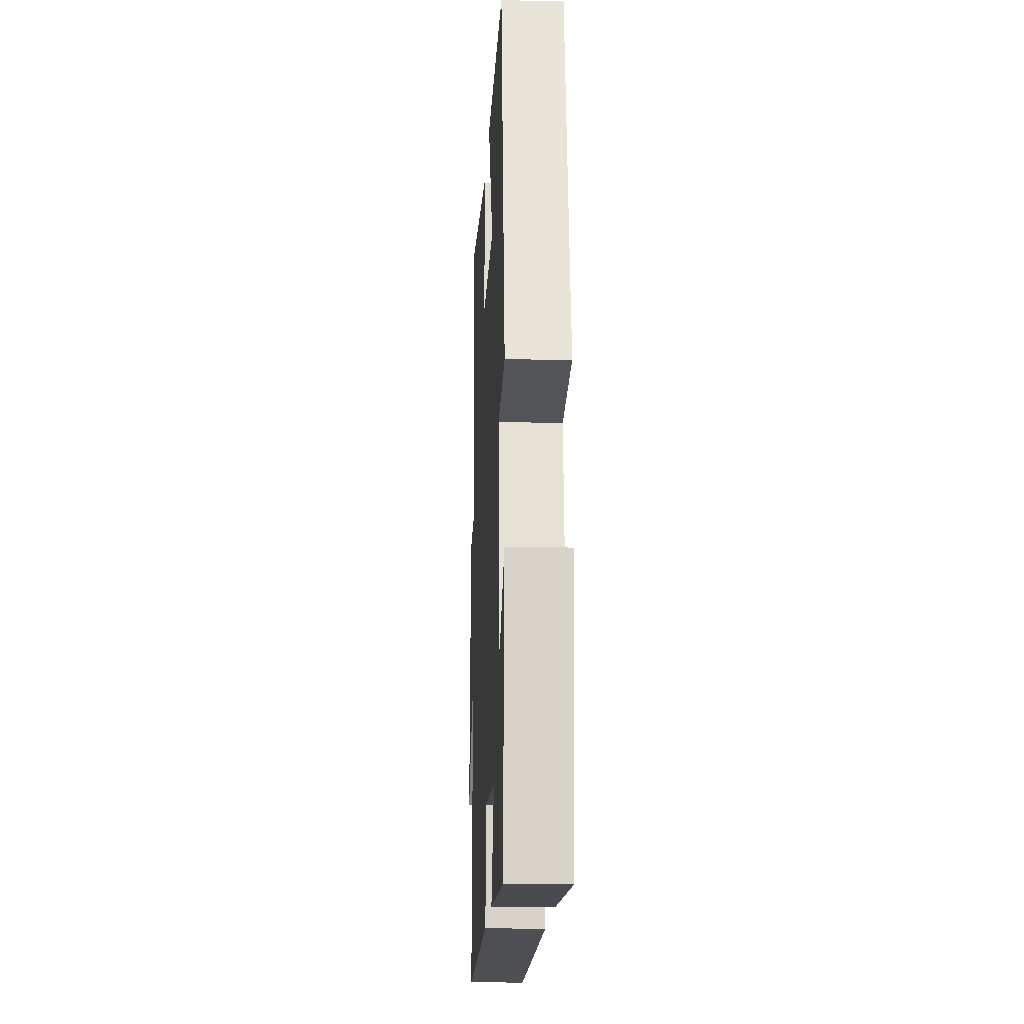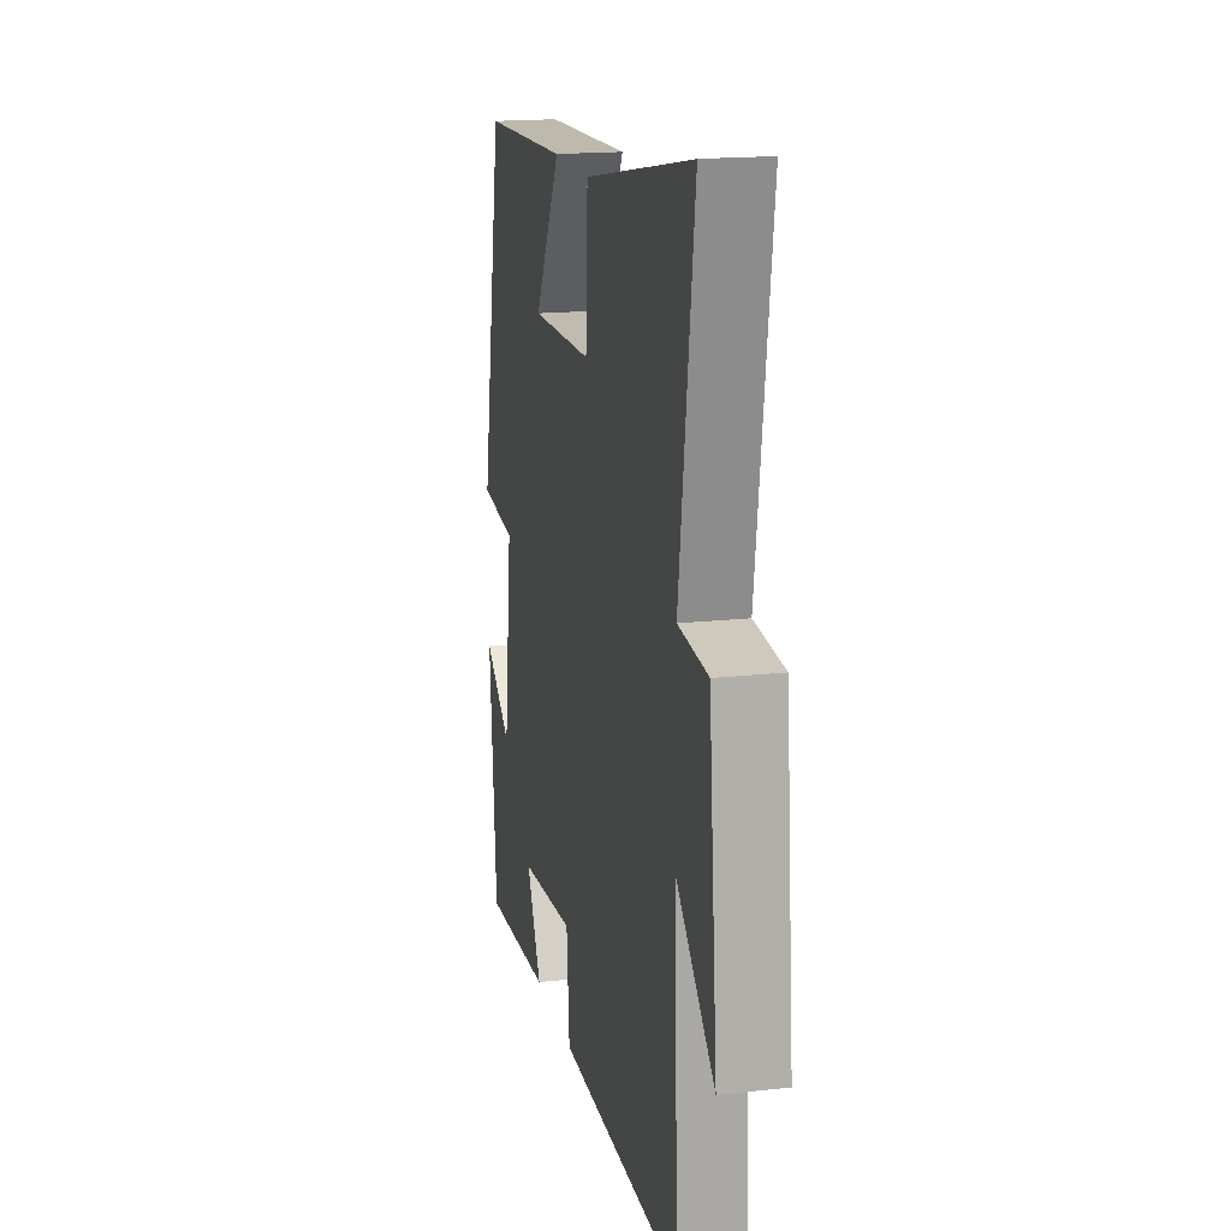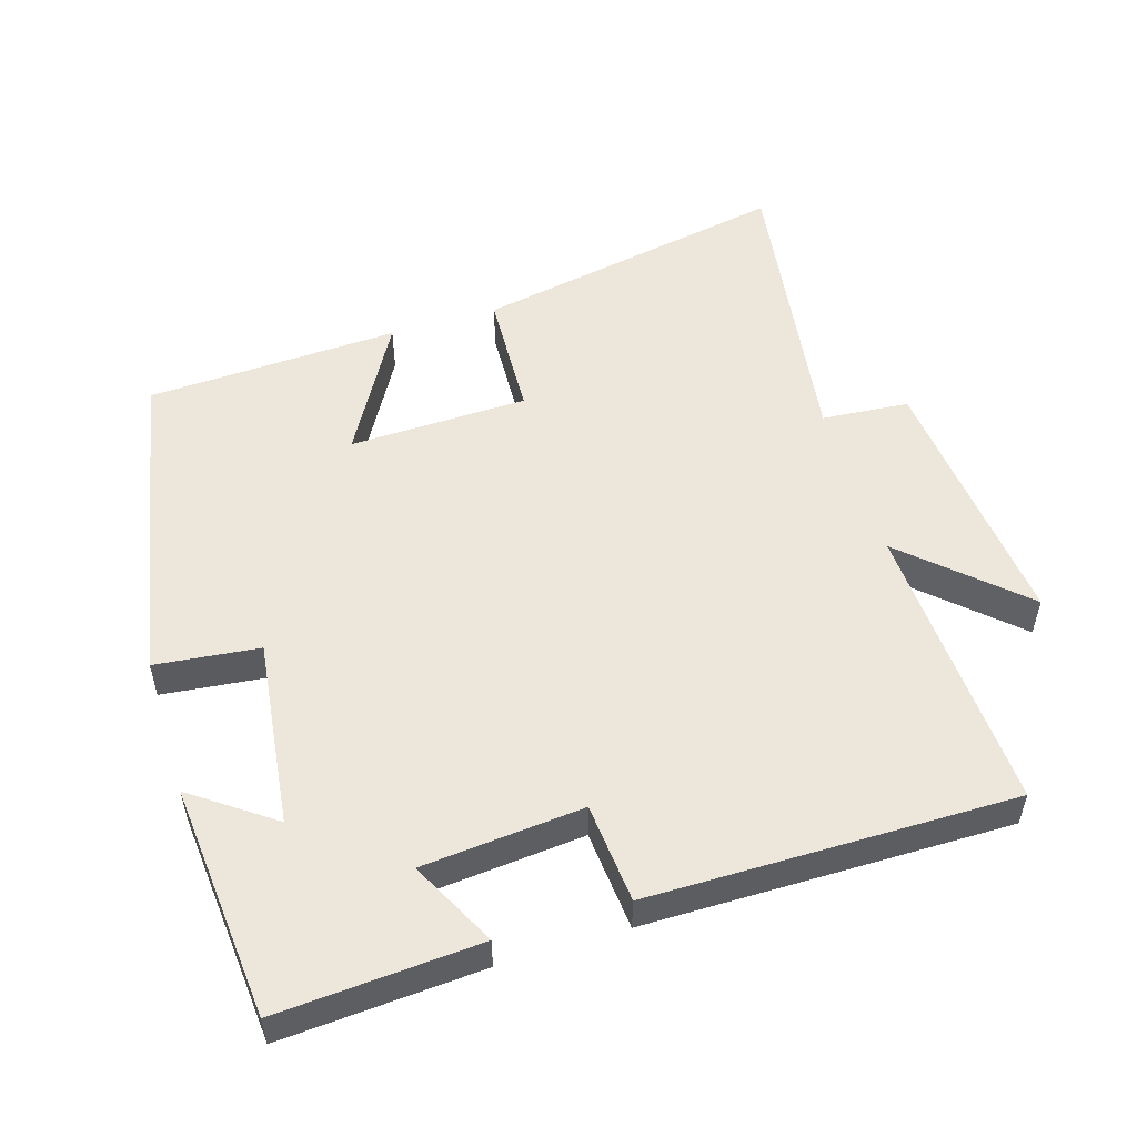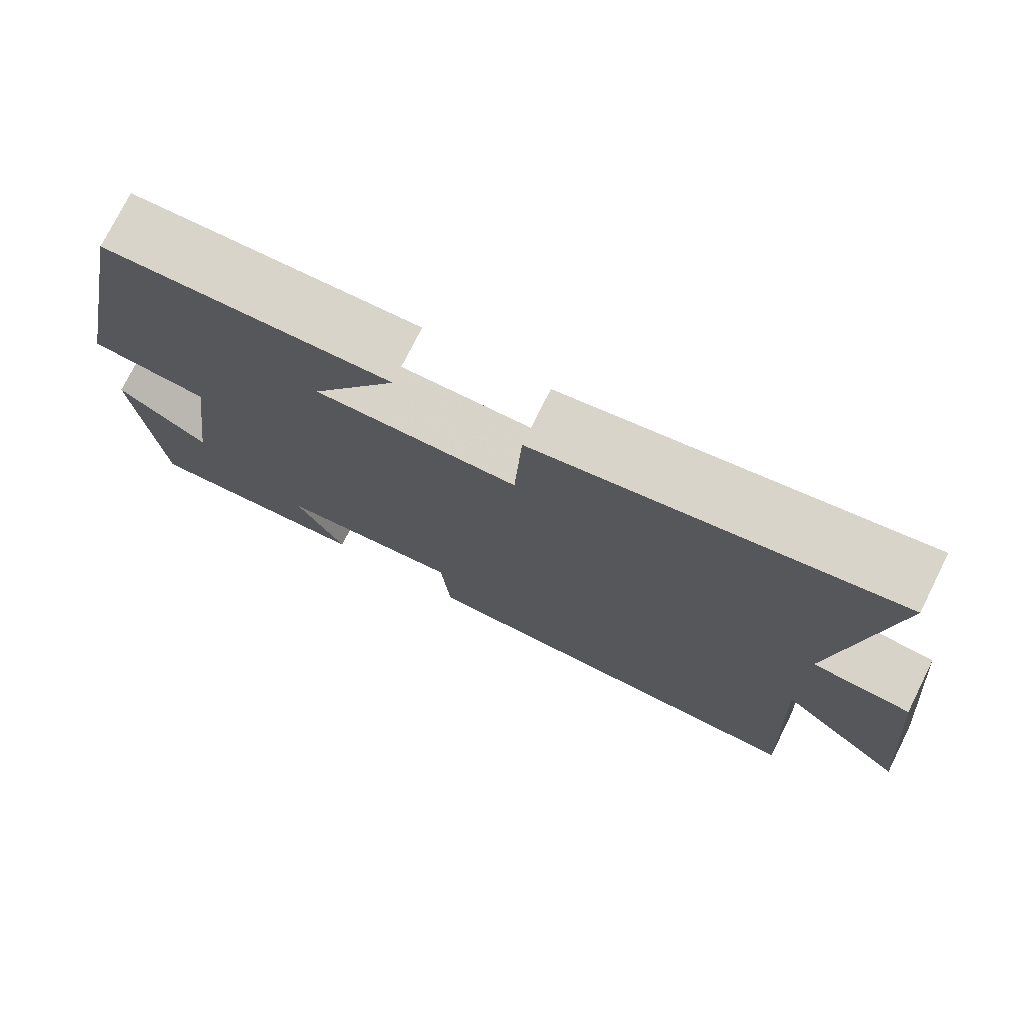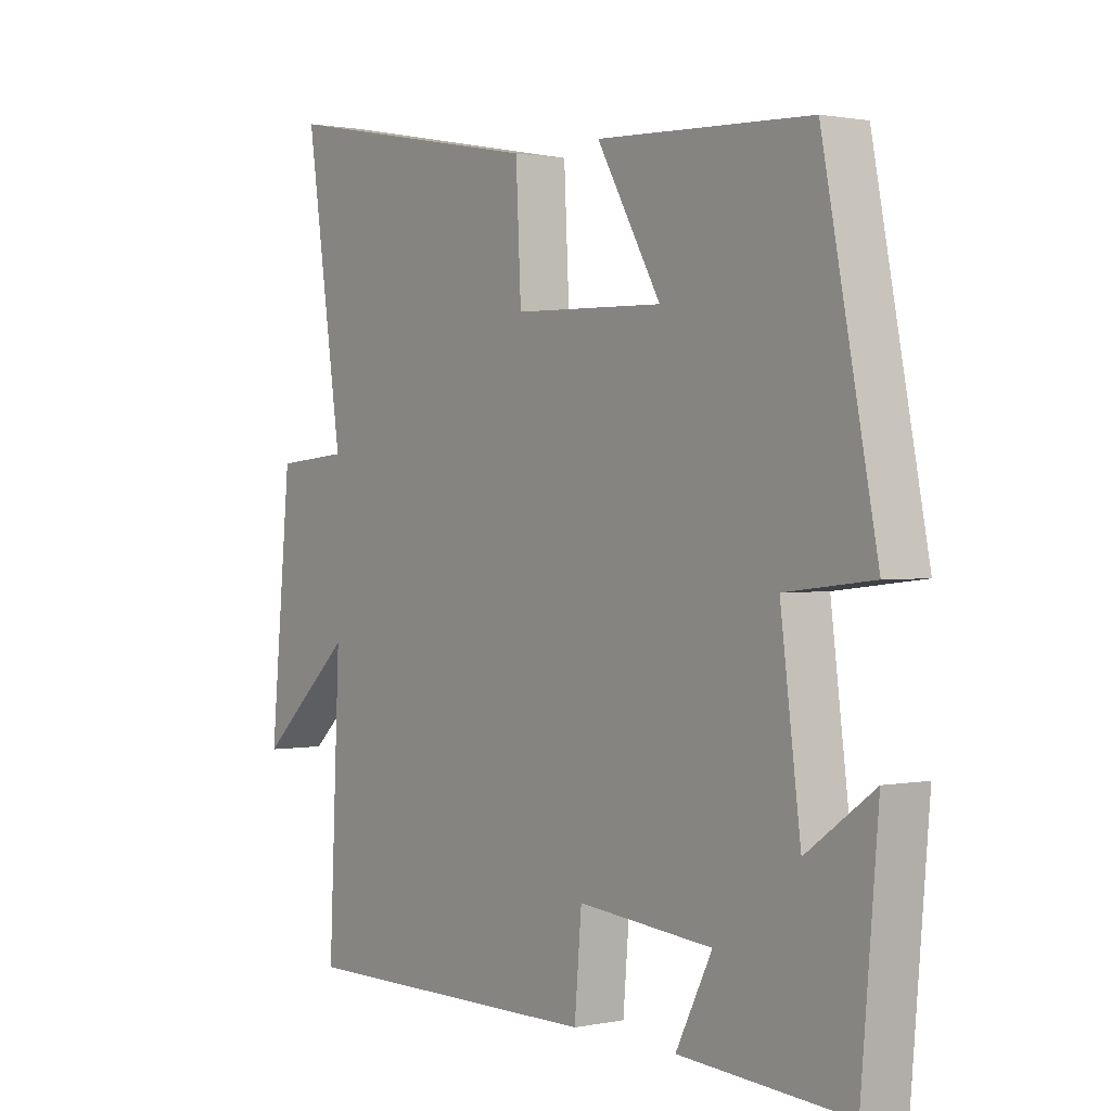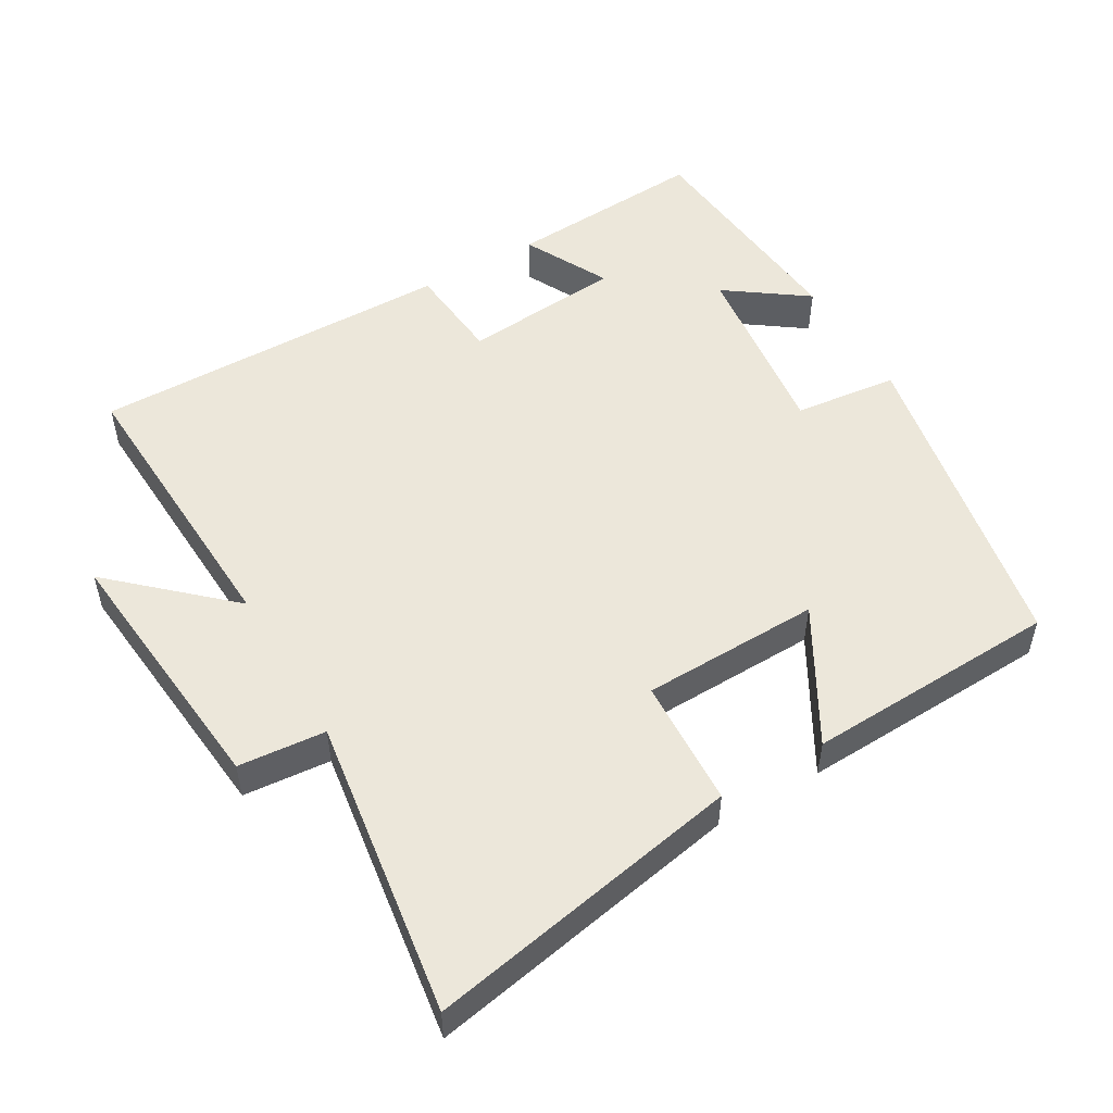
<metadata>
{"format":"obj","ext":"obj","renderer":"f3d","projection":"perspective","resolution":1024,"background":"white","views":[{"elev":-17.1,"azim":87.3,"up":"+Z"},{"elev":17.4,"azim":-102.3,"up":"+Z"},{"elev":53.0,"azim":162.7,"up":"+Y"},{"elev":75.7,"azim":-153.5,"up":"+Z"},{"elev":1.2,"azim":53.3,"up":"+Z"},{"elev":51.6,"azim":-30.4,"up":"+Y"}]}
</metadata>
<code>
v -0.563 0.07 0.585
v -0.11 0.07 0.5
v -0.101 0.07 0.316
v 0.155 0.07 0.31
v 0.046 0.07 0.5
v 0.409 0.07 0.485
v 0.5 0.07 0.02
v 0.351 0.07 0.003
v 0.385 0.07 -0.265
v 0.5 0.07 -0.182
v 0.471 0.07 -0.518
v 0.183 0.07 -0.5
v 0.245 0.07 -0.377
v 0.015 0.07 -0.357
v 0.003 0.07 -0.5
v -0.519 0.07 -0.505
v -0.5 0.07 -0.085
v -0.661 0.07 -0.234
v -0.625 0.07 0.146
v -0.5 0.07 0.157
v -0.563 0 0.585
v -0.11 0 0.5
v -0.101 0 0.316
v 0.155 0 0.31
v 0.046 0 0.5
v 0.409 0 0.485
v 0.5 0 0.02
v 0.351 0 0.003
v 0.385 0 -0.265
v 0.5 0 -0.182
v 0.471 0 -0.518
v 0.183 0 -0.5
v 0.245 0 -0.377
v 0.015 0 -0.357
v 0.003 0 -0.5
v -0.519 0 -0.505
v -0.5 0 -0.085
v -0.661 0 -0.234
v -0.625 0 0.146
v -0.5 0 0.157
f 17 18 19 20
f 14 15 16 17
f 13 14 17 20
f 10 11 12 13
f 9 10 13
f 8 9 13 20
f 4 5 6 7
f 3 4 7 8
f 20 1 2 3
f 3 8 20
f 40 39 38 37
f 37 36 35 34
f 40 37 34 33
f 33 32 31 30
f 33 30 29
f 40 33 29 28
f 27 26 25 24
f 28 27 24 23
f 23 22 21 40
f 40 28 23
f 1 21 22 2
f 2 22 23 3
f 3 23 24 4
f 4 24 25 5
f 5 25 26 6
f 6 26 27 7
f 7 27 28 8
f 8 28 29 9
f 9 29 30 10
f 10 30 31 11
f 11 31 32 12
f 12 32 33 13
f 13 33 34 14
f 14 34 35 15
f 15 35 36 16
f 16 36 37 17
f 17 37 38 18
f 18 38 39 19
f 19 39 40 20
f 20 40 21 1

</code>
